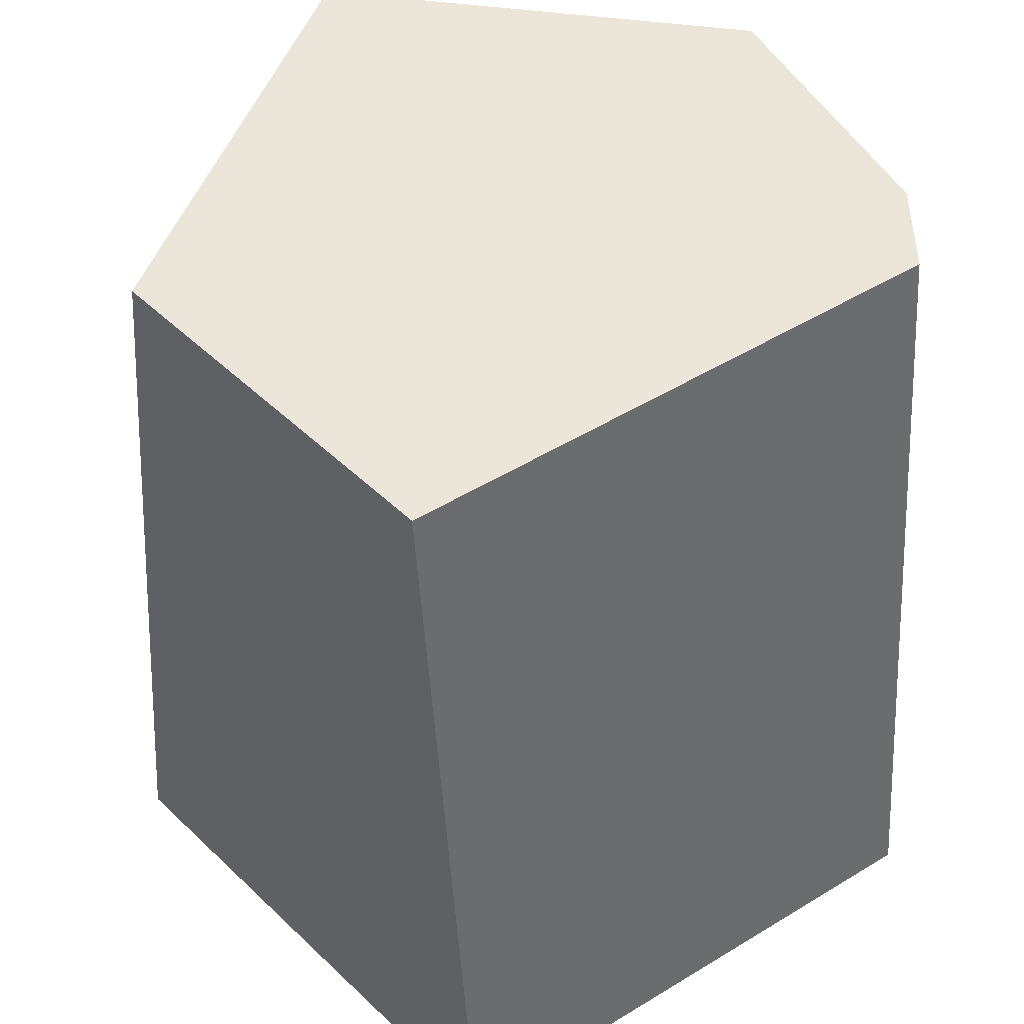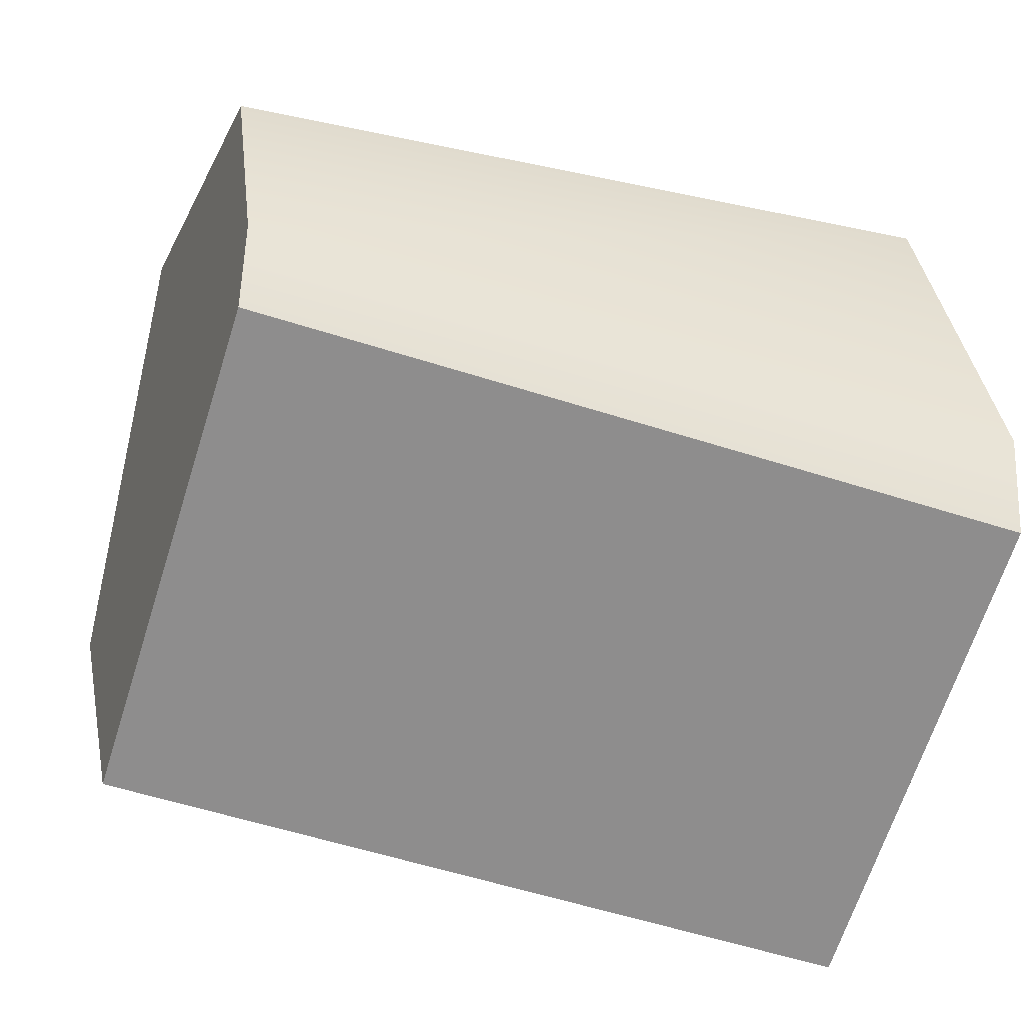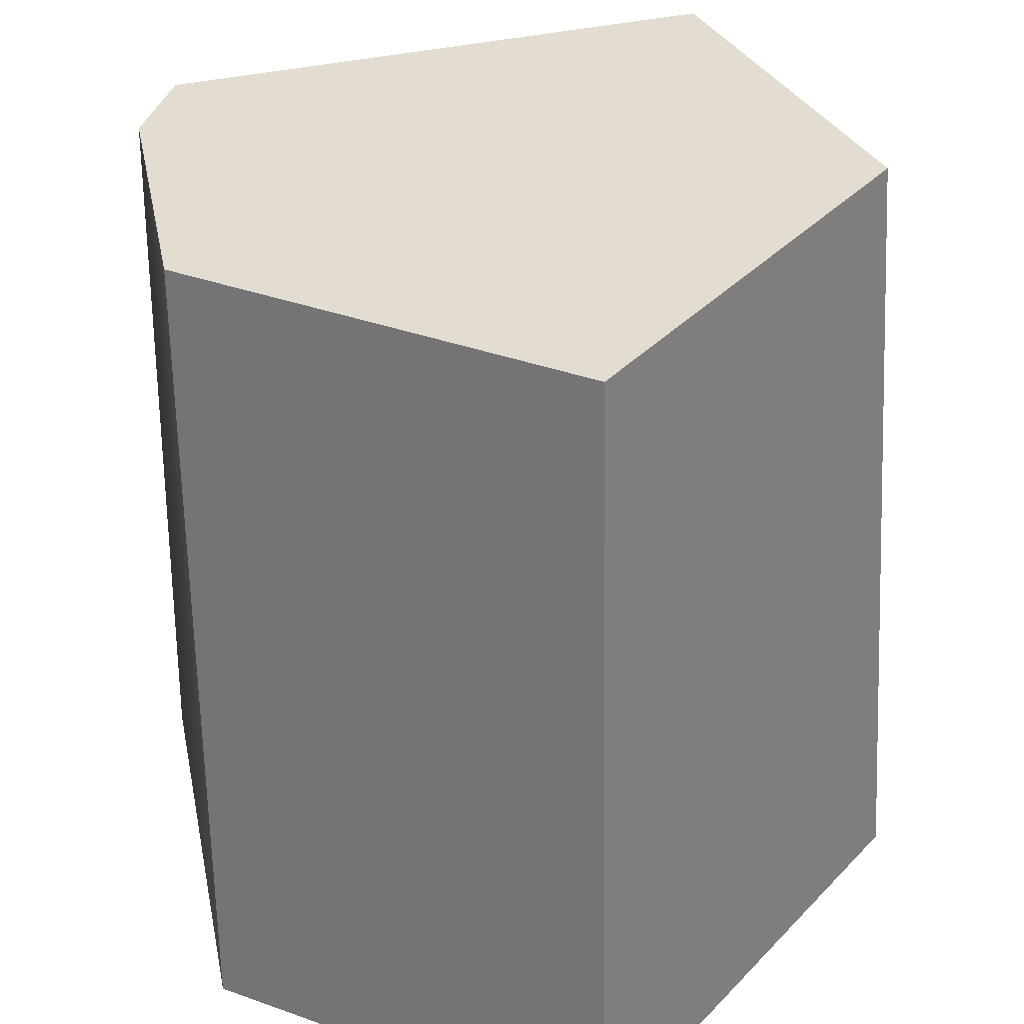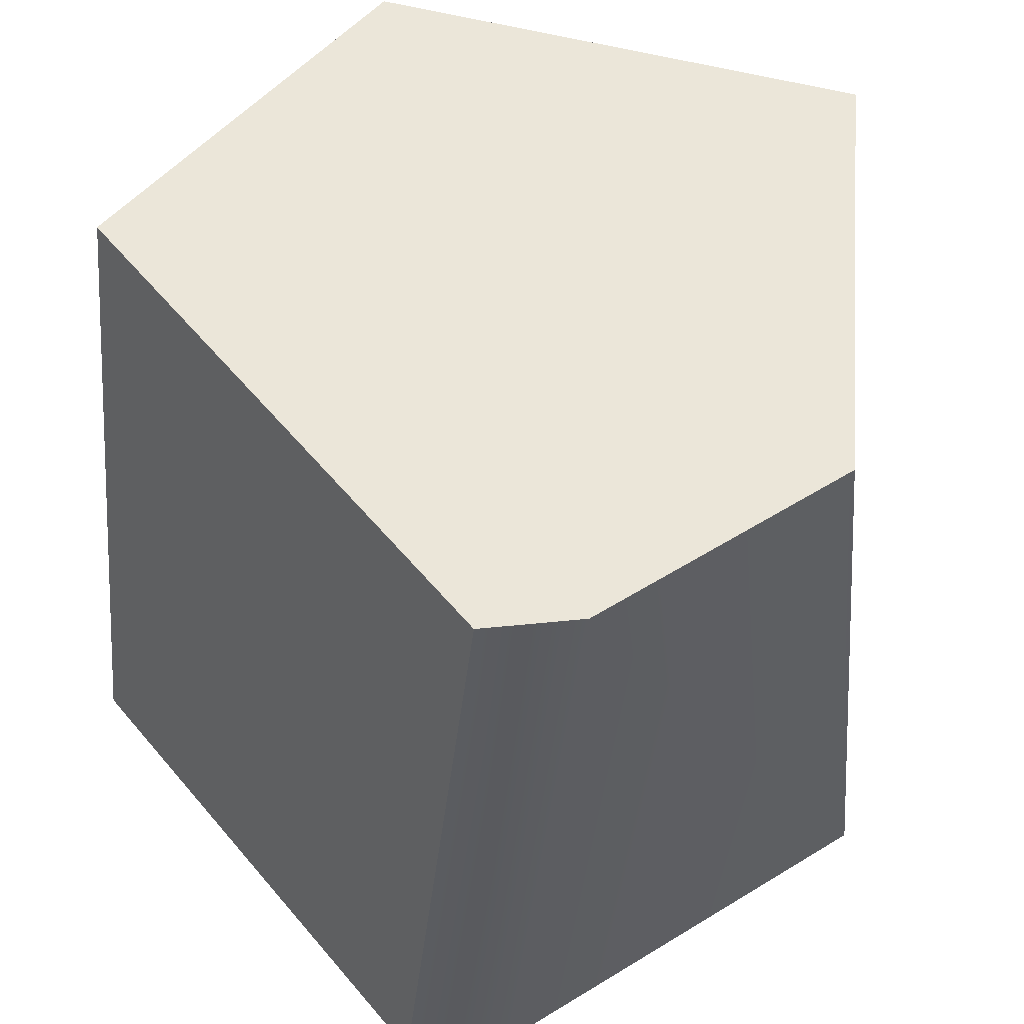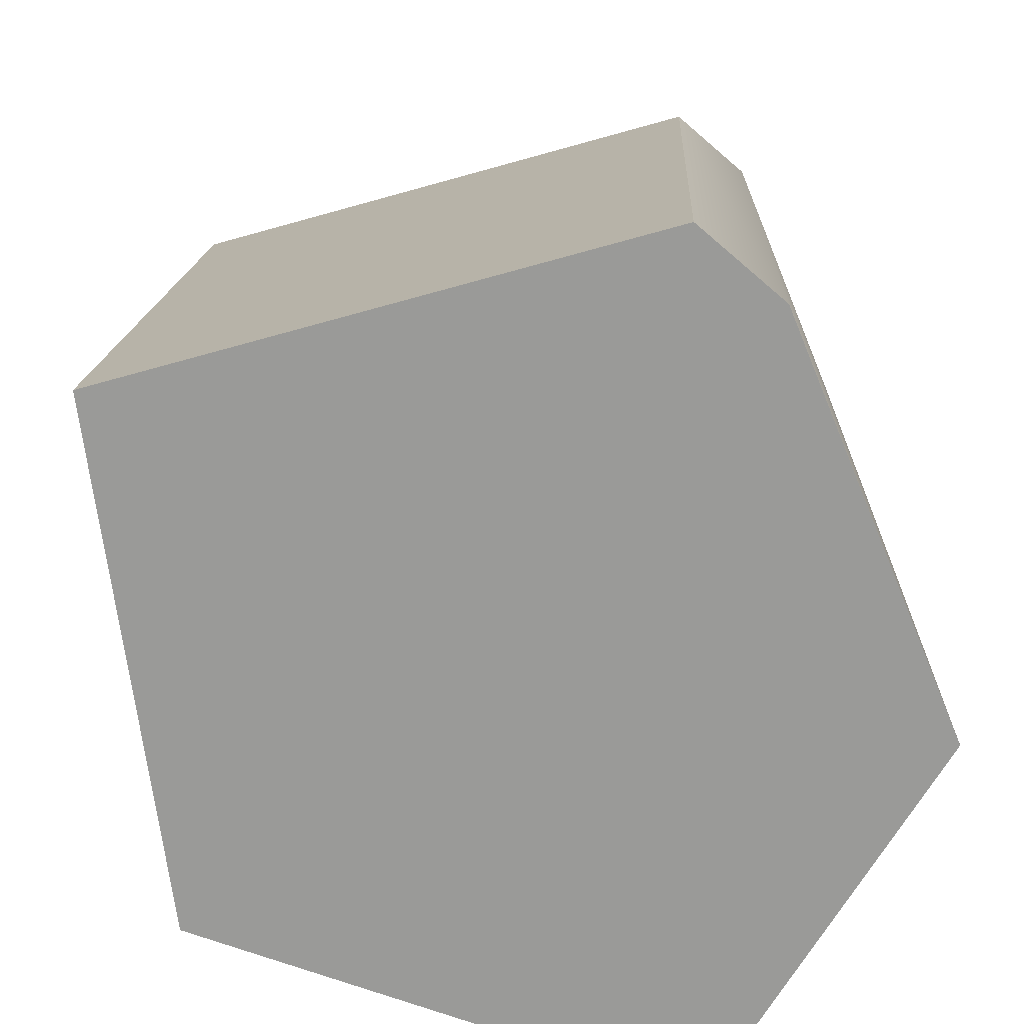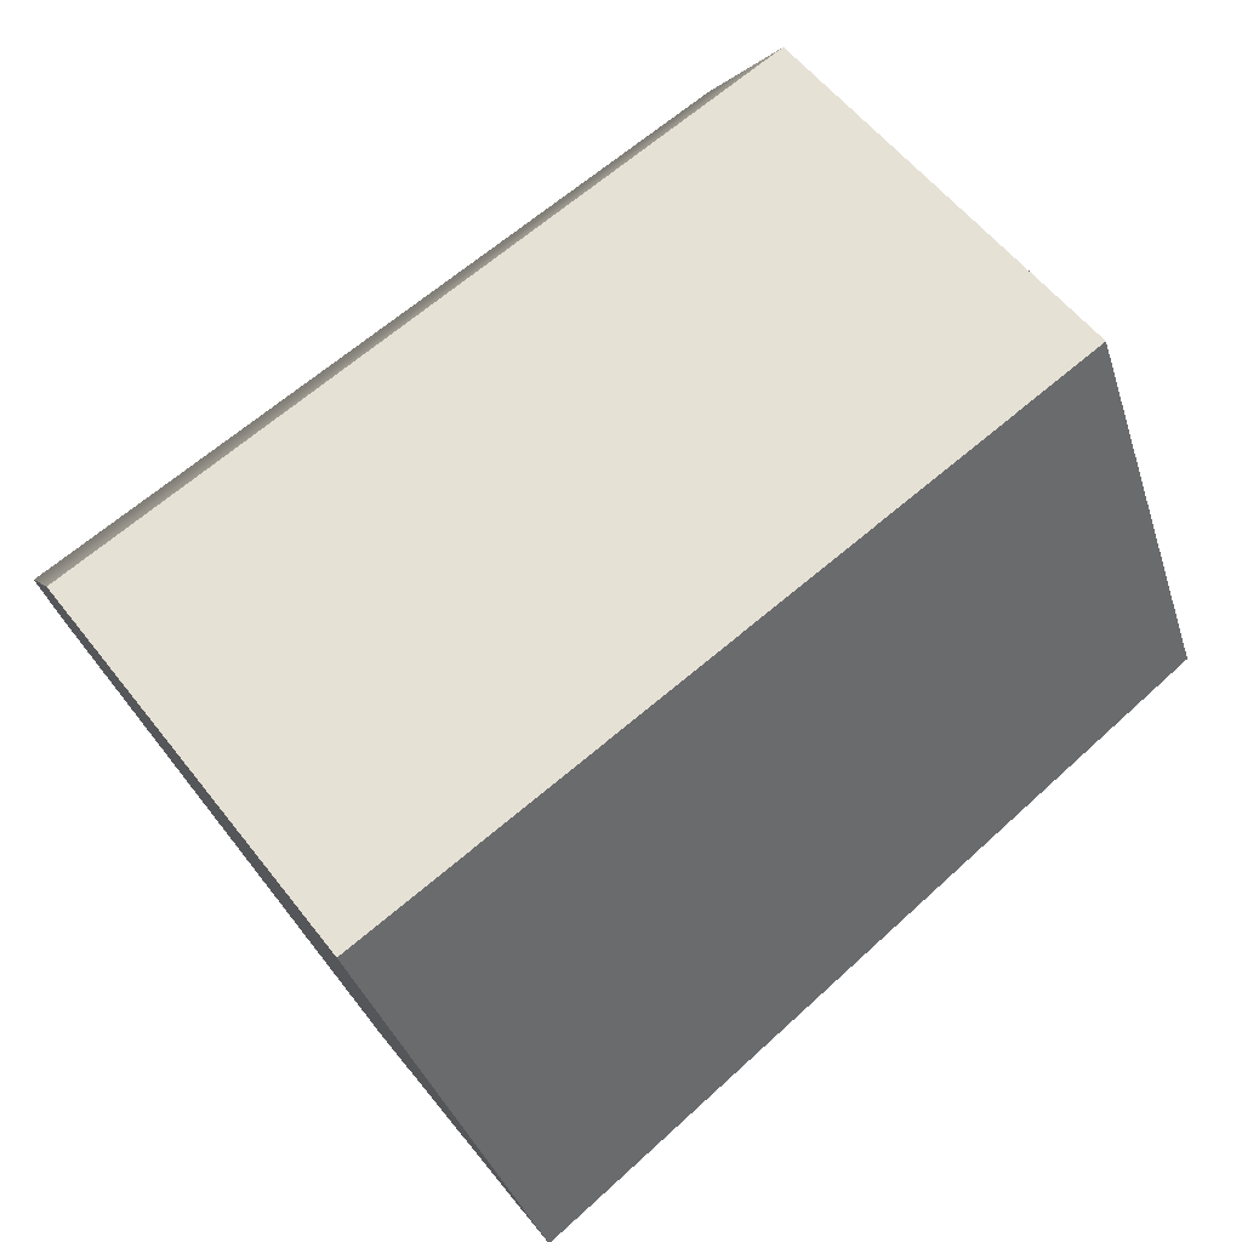
<metadata>
{"format":"obj","ext":"obj","renderer":"f3d","projection":"perspective","resolution":1024,"background":"white","views":[{"elev":47.8,"azim":-8.1,"up":"+Z"},{"elev":-37.1,"azim":70.4,"up":"+Y"},{"elev":35.3,"azim":-171.0,"up":"+Z"},{"elev":57.4,"azim":77.3,"up":"+Z"},{"elev":-69.2,"azim":42.3,"up":"+Z"},{"elev":75.6,"azim":-128.5,"up":"+Y"}]}
</metadata>
<code>
g Cube_fracturepart8
v 0.08476 -0.04401 -0.08728
v 0.08753 -0.02048 -0.08728
v 0.0543 0.07063 -0.08728
v -0.0218 -0.09744 -0.08728
v -0.03515 0.09744 -0.08728
v -0.08753 -0.002926 -0.08728
v 0.05942 0.05245 0.08728
v 0.07988 -0.003642 0.08728
v 0.07742 -0.02449 0.08728
v -0.02923 -0.07797 0.08728
v -0.02943 0.07908 0.08728
v -0.07617 -0.01048 0.08728
v 0.08476 -0.04401 -0.08728
v -0.0218 -0.09744 -0.08728
v -0.02923 -0.07797 0.08728
v 0.07742 -0.02449 0.08728
v 0.07988 -0.003642 0.08728
v 0.05942 0.05245 0.08728
v 0.0543 0.07063 -0.08728
v 0.08753 -0.02048 -0.08728
v 0.07742 -0.02449 0.08728
v 0.08476 -0.04401 -0.08728
v -0.08753 -0.002926 -0.08728
v -0.03515 0.09744 -0.08728
v -0.02943 0.07908 0.08728
v -0.07617 -0.01048 0.08728
v 0.05942 0.05245 0.08728
v -0.02943 0.07908 0.08728
v -0.03515 0.09744 -0.08728
v 0.0543 0.07063 -0.08728
v -0.0218 -0.09744 -0.08728
v -0.08753 -0.002926 -0.08728
v -0.07617 -0.01048 0.08728
v -0.02923 -0.07797 0.08728
g Cube_fracturepart8_0
f 3 2 1
f 1 4 3
f 4 5 3
f 4 6 5
f 9 8 7
f 7 10 9
f 7 11 10
f 11 12 10
f 15 14 13
f 16 15 13
f 19 18 17
f 20 19 17
f 17 21 20
f 21 22 20
f 25 24 23
f 26 25 23
f 29 28 27
f 30 29 27
f 33 32 31
f 34 33 31

</code>
